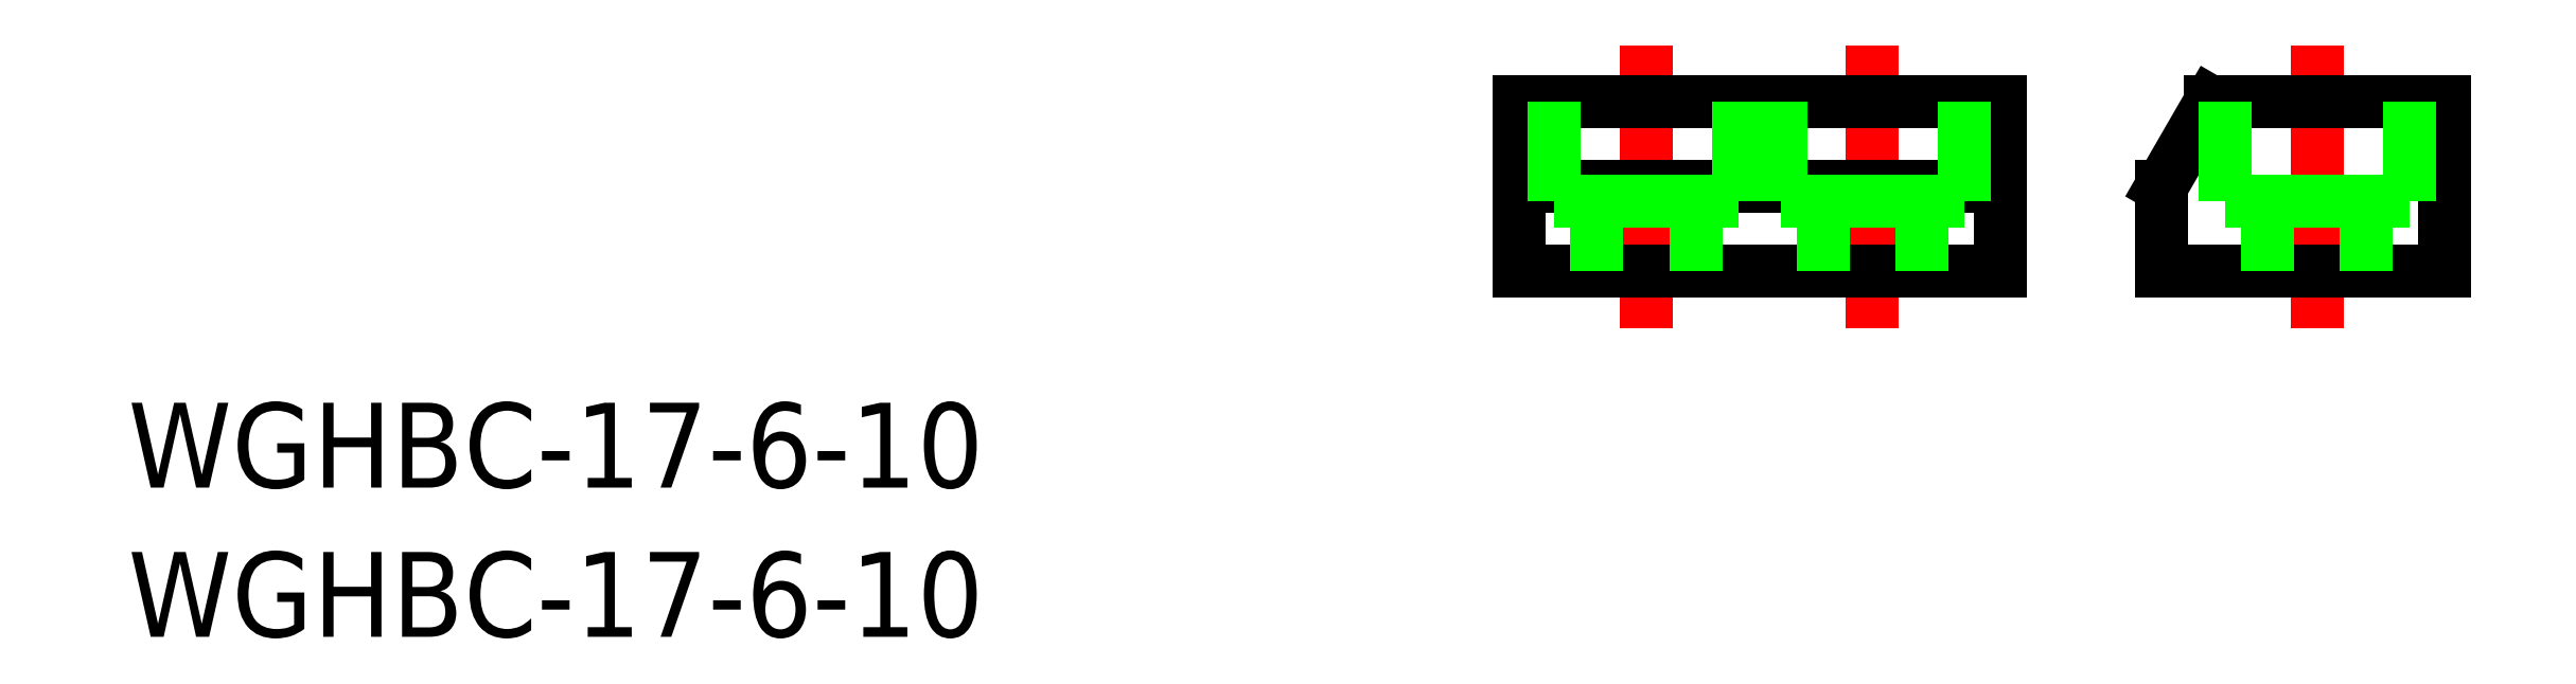
<metadata>
{"format":"dxf","ext":"dxf","renderer":"ezdxf+matplotlib","layout":"modelspace","background":"white","min_lineweight":24,"dpi":150}
</metadata>
<code>
0
SECTION
2
ENTITIES
0
LINE
8
CENTER
10
28.2
20
8
30
0
11
28.2
21
-2
31
0
0
LINE
8
0
10
22.7
20
3
30
0
11
24.43
21
6
31
0
0
LINE
8
0
10
32.7
20
0
30
0
11
32.7
21
6
31
0
0
LINE
8
CENTER
10
12.5
20
8
30
0
11
12.5
21
-2
31
0
0
LINE
8
CENTER
10
4.5
20
8
30
0
11
4.5
21
-2
31
0
0
LINE
8
0
10
0
20
0
30
0
11
0
21
6
31
0
0
LINE
8
0
10
0
20
3
30
0
11
17
21
3
31
0
0
LINE
8
0
10
17
20
0
30
0
11
0
21
0
31
0
0
LINE
8
0
10
22.7
20
0
30
0
11
32.7
21
0
31
0
0
LINE
8
0
10
22.7
20
3
30
0
11
22.7
21
0
31
0
0
LINE
8
0
10
0
20
6
30
0
11
17
21
6
31
0
0
LINE
8
0
10
32.7
20
6
30
0
11
24.43
21
6
31
0
0
INSERT
8
0
2
*U2
10
0
20
0
30
0
0
INSERT
8
0
2
*U3
10
0
20
0
30
0
0
LINE
8
0
10
17
20
6
30
0
11
17
21
-9.5e-15
31
0
0
LINE
8
0
10
1.25
20
6
30
0
11
1.25
21
2.5
31
0
0
LINE
8
0
10
7.75
20
6
30
0
11
7.75
21
2.5
31
0
0
LINE
8
0
10
1.25
20
2.5
30
0
11
7.75
21
2.5
31
0
0
LINE
8
0
10
6.25
20
2.5
30
0
11
6.25
21
0
31
0
0
LINE
8
0
10
2.75
20
2.5
30
0
11
2.75
21
0
31
0
0
LINE
8
0
10
9.25
20
2.5
30
0
11
15.75
21
2.5
31
0
0
LINE
8
0
10
15.75
20
6
30
0
11
15.75
21
2.5
31
0
0
LINE
8
0
10
14.25
20
2.5
30
0
11
14.25
21
0
31
0
0
LINE
8
0
10
9.25
20
6
30
0
11
9.25
21
2.5
31
0
0
LINE
8
0
10
10.75
20
2.5
30
0
11
10.75
21
0
31
0
0
LINE
8
0
10
24.95
20
2.5
30
0
11
31.45
21
2.5
31
0
0
LINE
8
0
10
31.45
20
6
30
0
11
31.45
21
2.5
31
0
0
LINE
8
0
10
29.95
20
2.5
30
0
11
29.95
21
1.8e-15
31
0
0
LINE
8
0
10
24.95
20
6
30
0
11
24.95
21
2.5
31
0
0
LINE
8
0
10
26.45
20
2.5
30
0
11
26.45
21
1.8e-15
31
0
0
ENDSEC
0
EOF

</code>
